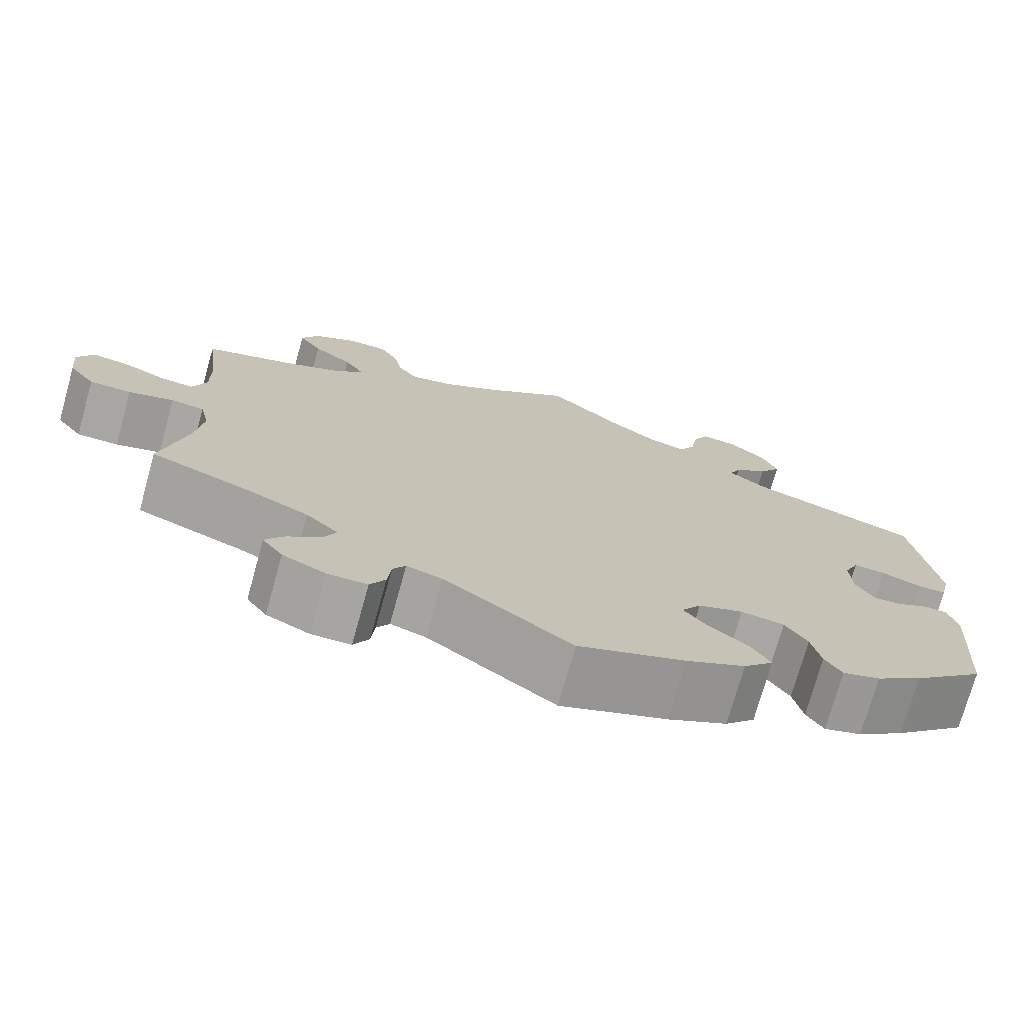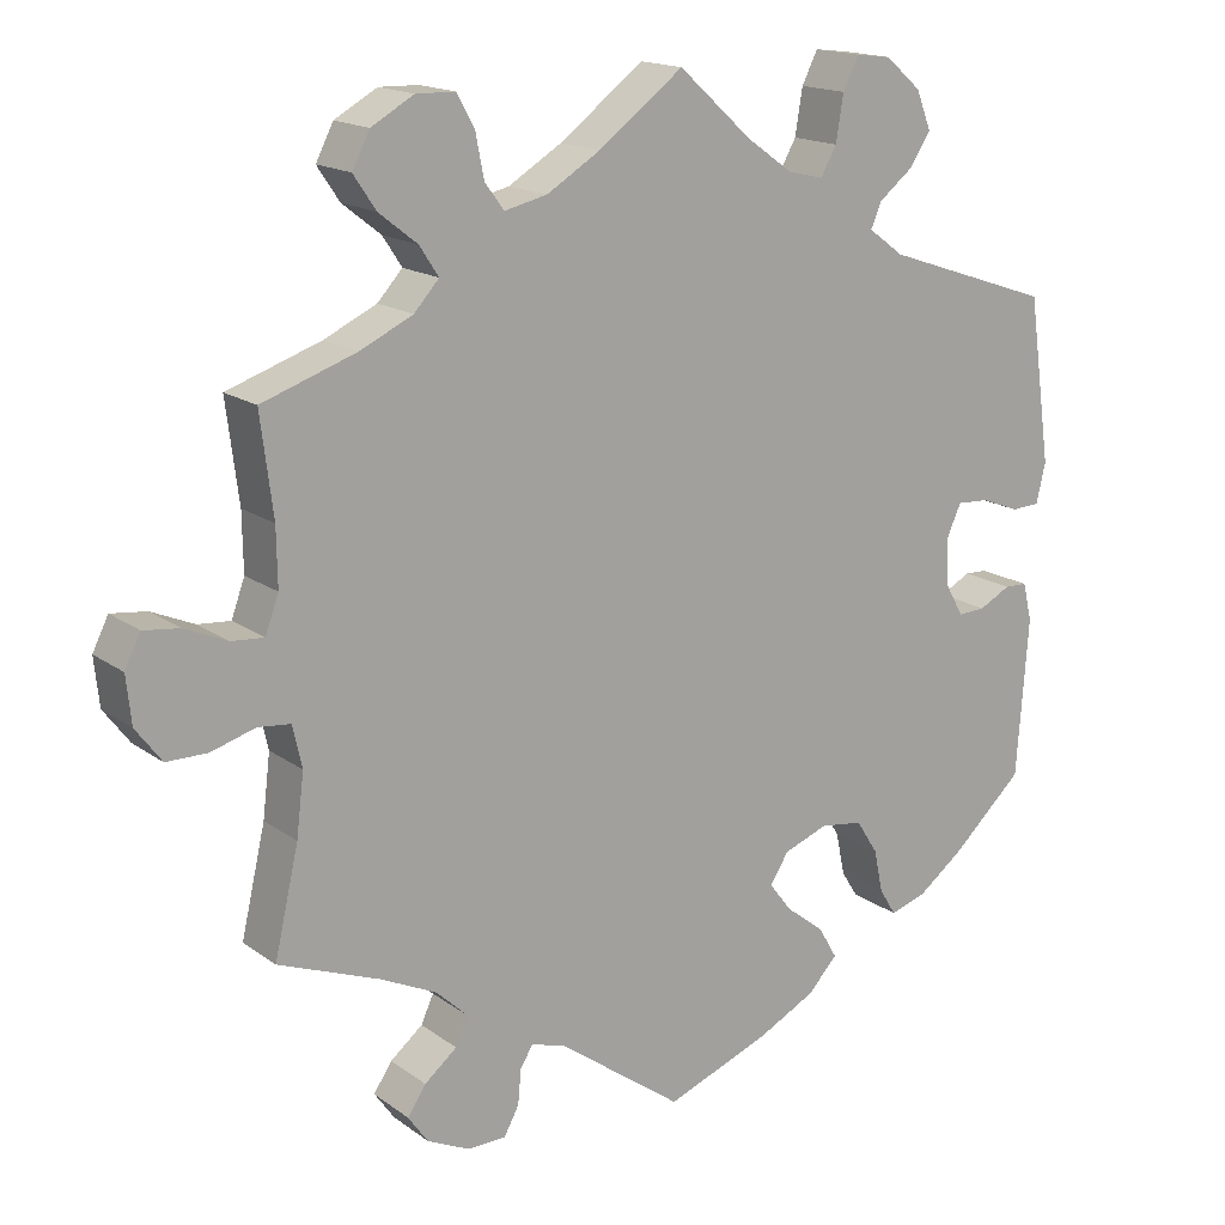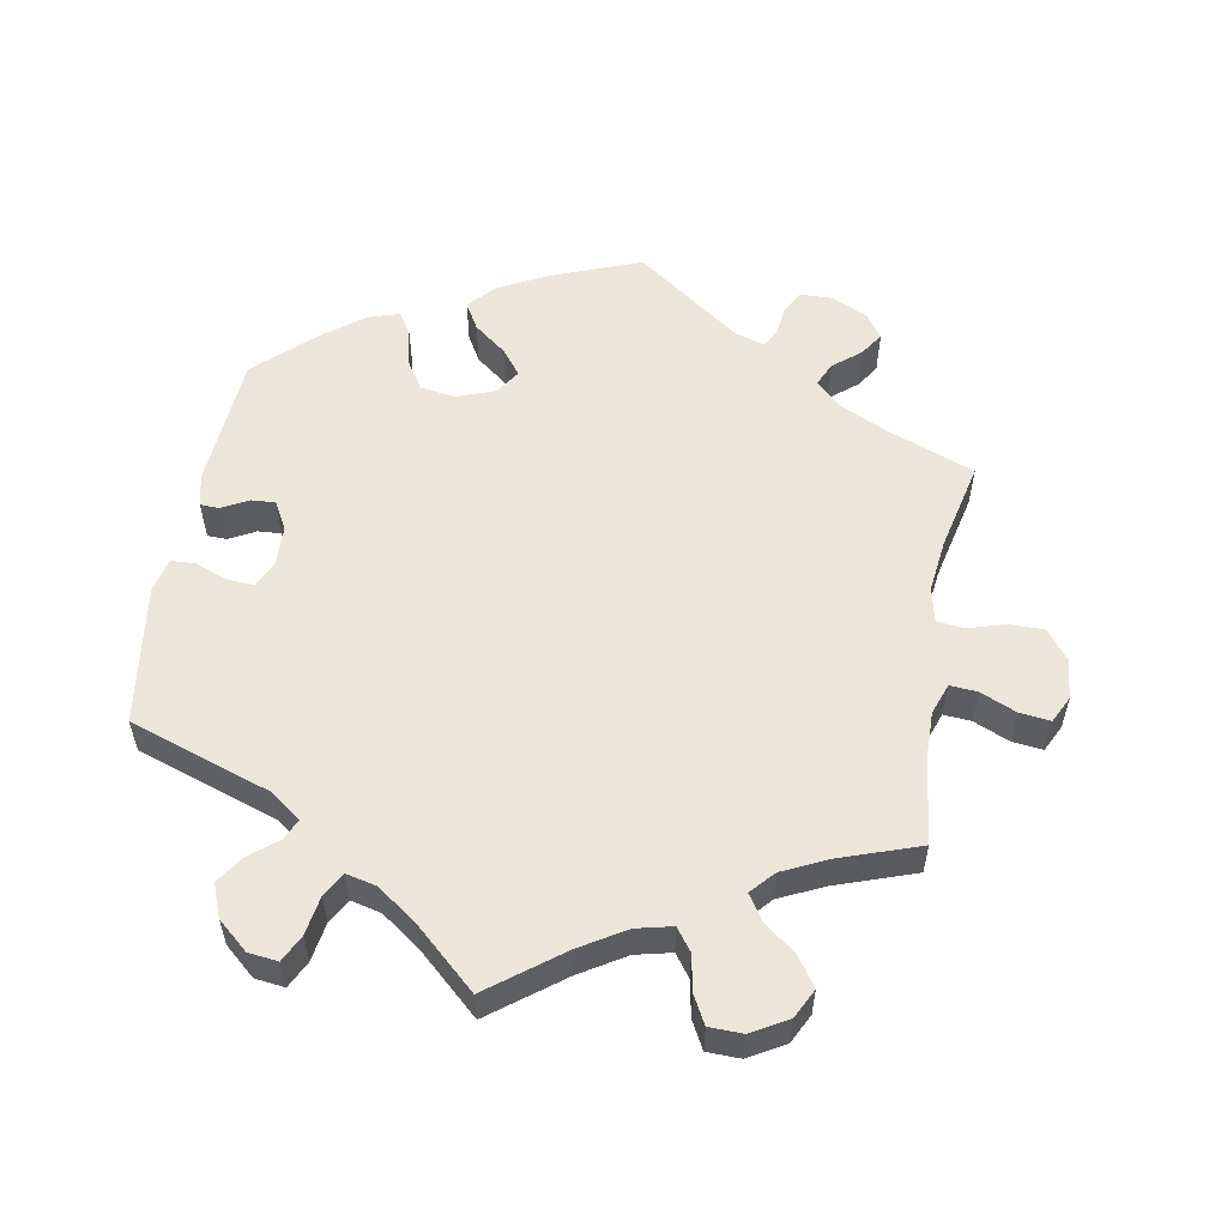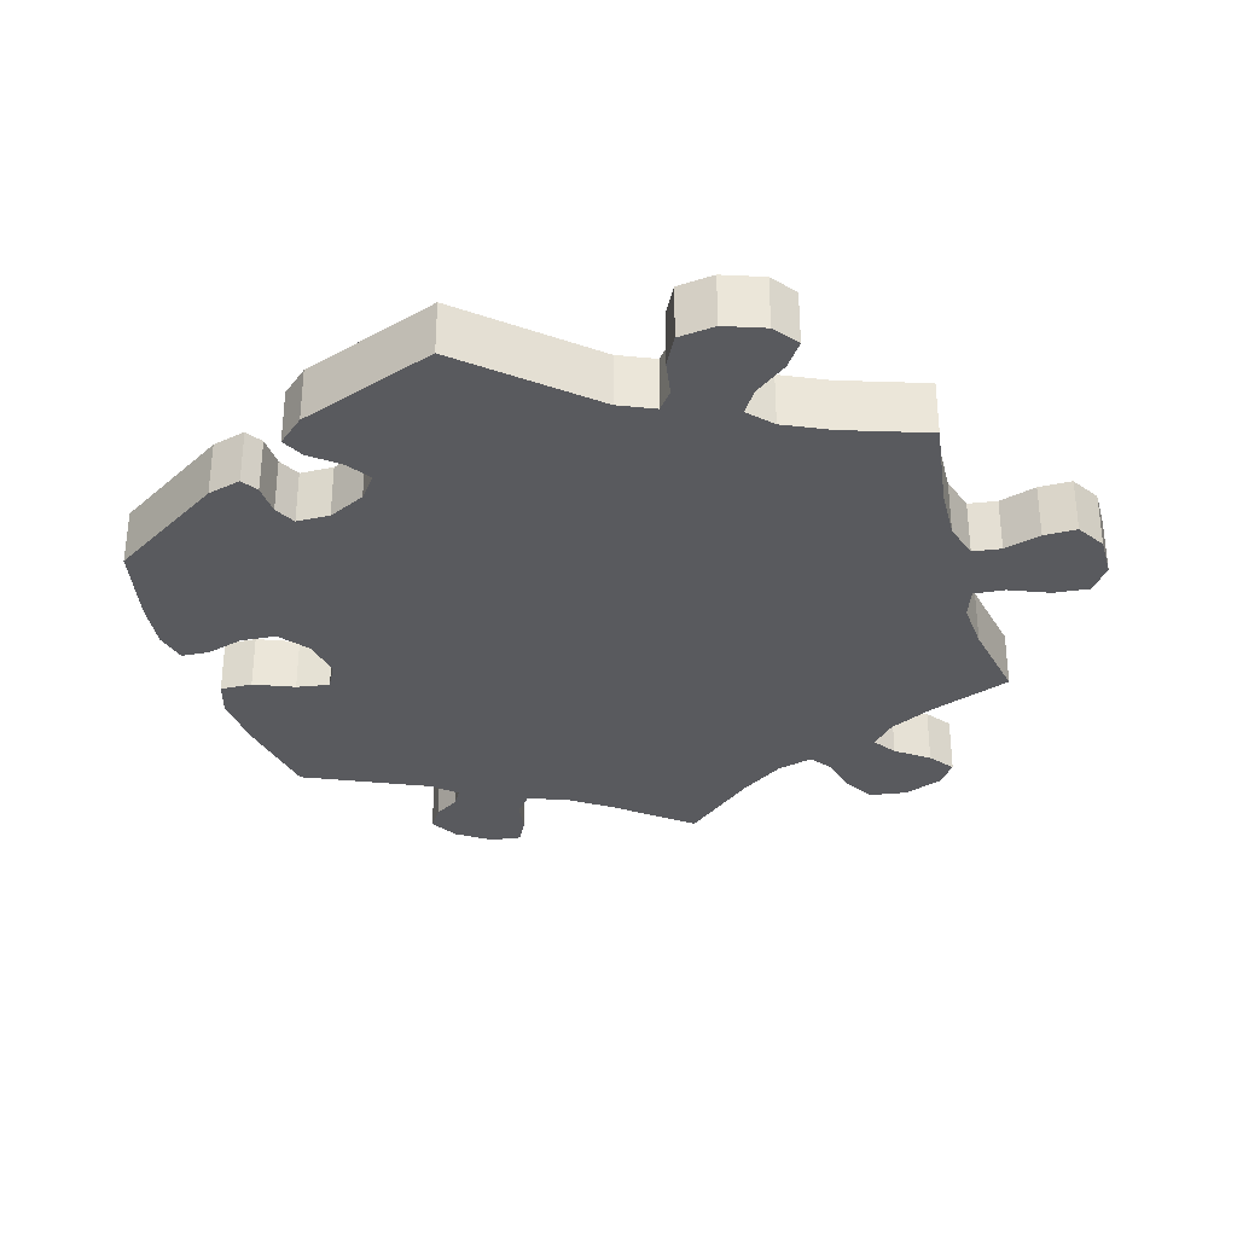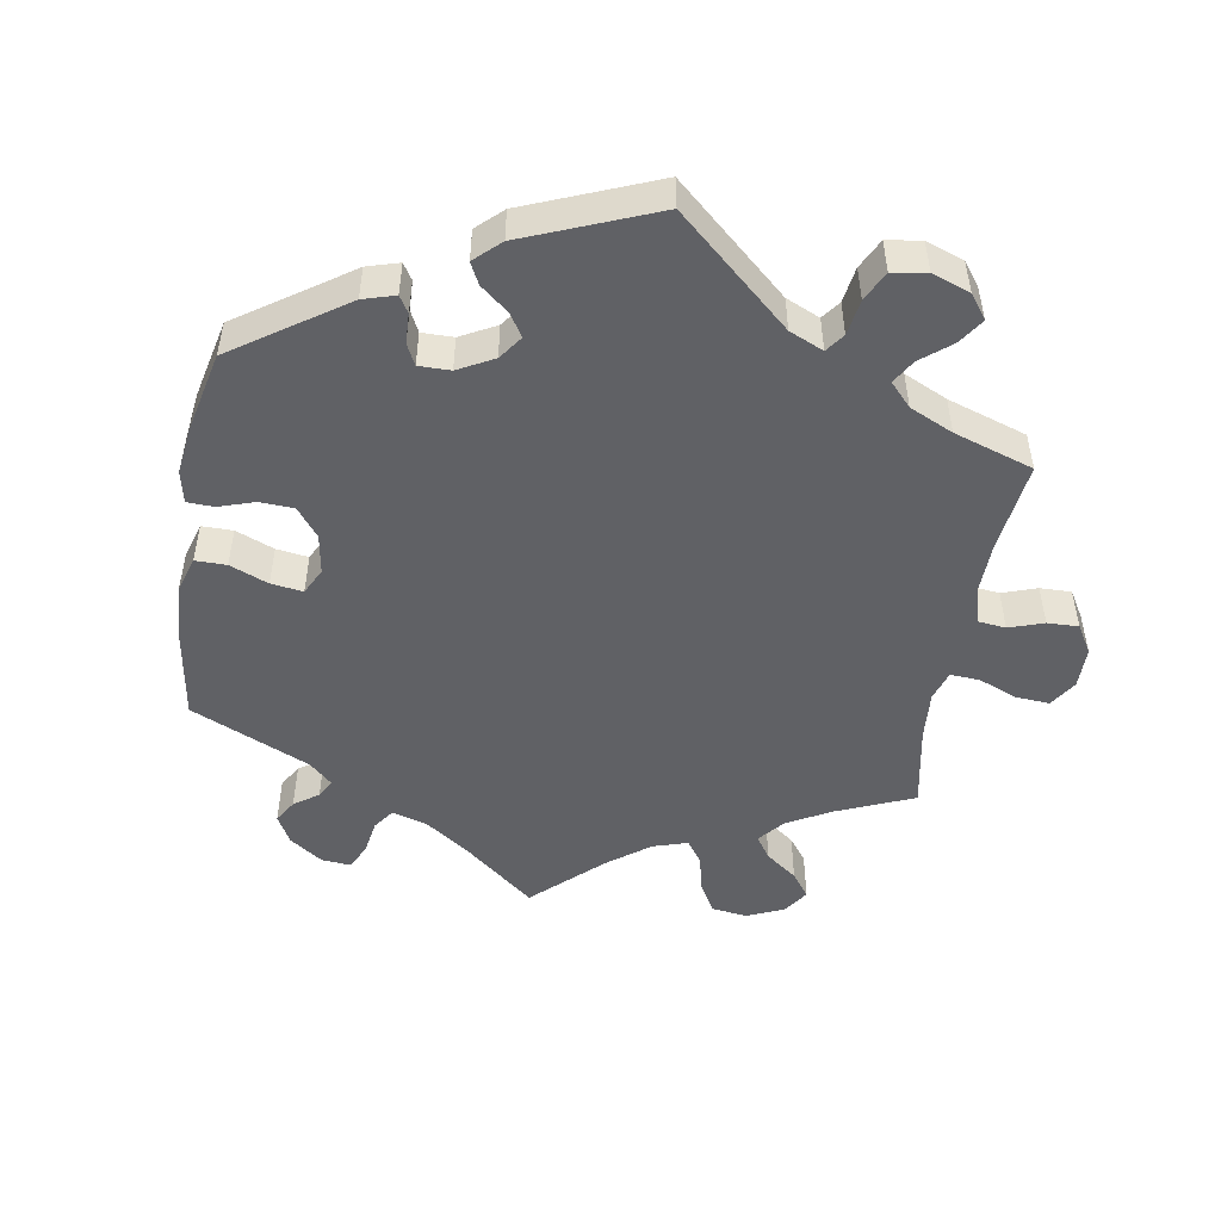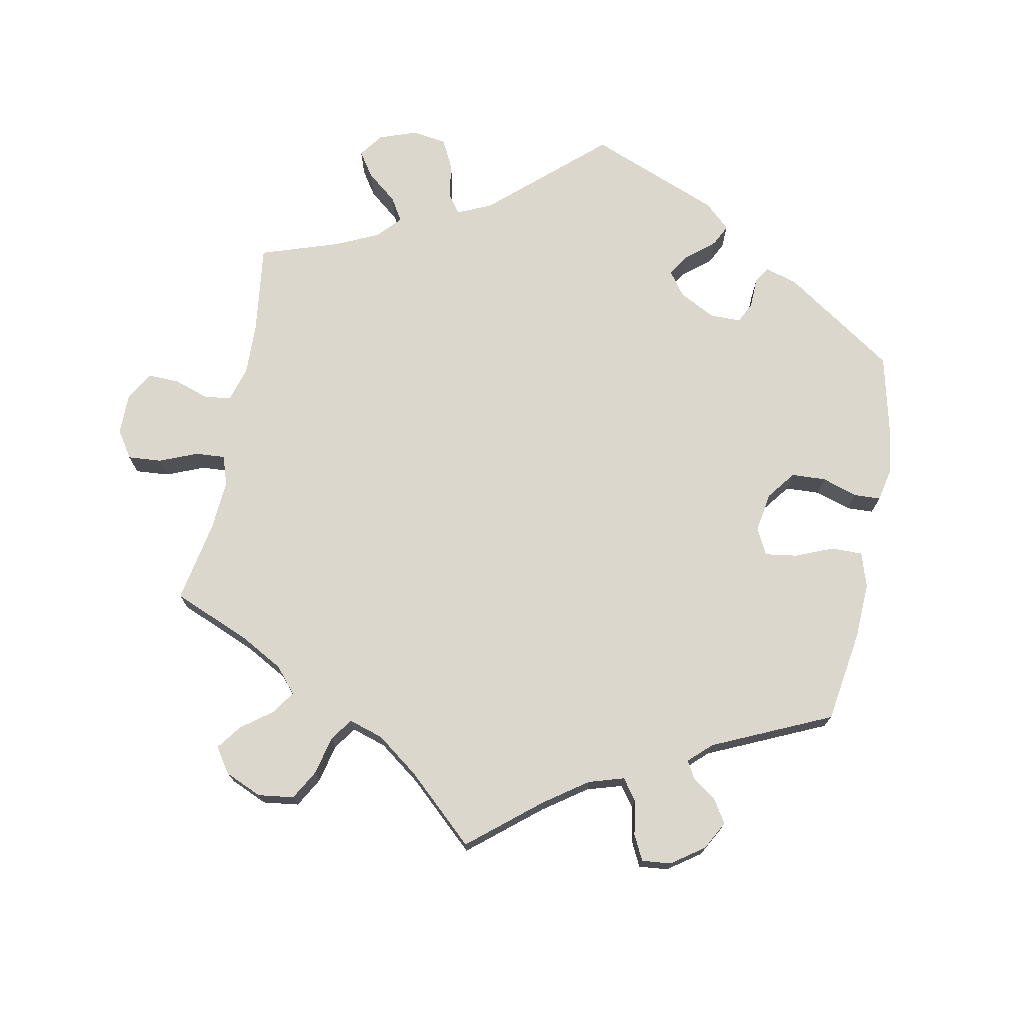
<metadata>
{"format":"obj","ext":"obj","renderer":"f3d","projection":"perspective","resolution":1024,"background":"white","views":[{"elev":-74.1,"azim":164.4,"up":"+Z"},{"elev":16.4,"azim":145.0,"up":"+Z"},{"elev":55.9,"azim":10.1,"up":"+Y"},{"elev":-31.7,"azim":-44.6,"up":"+Y"},{"elev":-49.4,"azim":-69.6,"up":"+Y"},{"elev":73.2,"azim":130.7,"up":"+Y"}]}
</metadata>
<code>
v 0.102 0.07 0.501
v 0.166 0.07 0.462
v 0.217 0.07 0.45
v 0.24 0.07 0.481
v 0.25 0.07 0.532
v 0.271 0.07 0.571
v 0.318 0.07 0.572
v 0.369 0.07 0.543
v 0.39 0.07 0.502
v 0.363 0.07 0.462
v 0.317 0.07 0.426
v 0.294 0.07 0.391
v 0.324 0.07 0.358
v 0.387 0.07 0.328
v 0.5 0.07 0.289
v 0.485 0.07 0.17
v 0.484 0.07 0.101
v 0.5 0.07 0.057
v 0.539 0.07 0.06
v 0.59 0.07 0.082
v 0.633 0.07 0.087
v 0.652 0.07 0.049
v 0.646 0.07 -0.008
v 0.615 0.07 -0.049
v 0.566 0.07 -0.049
v 0.513 0.07 -0.033
v 0.474 0.07 -0.037
v 0.463 0.07 -0.087
v 0.472 0.07 -0.161
v 0.501 0.07 -0.288
v 0.38 0.07 -0.334
v 0.312 0.07 -0.366
v 0.274 0.07 -0.402
v 0.289 0.07 -0.435
v 0.328 0.07 -0.467
v 0.35 0.07 -0.5
v 0.326 0.07 -0.534
v 0.275 0.07 -0.558
v 0.229 0.07 -0.557
v 0.211 0.07 -0.524
v 0.207 0.07 -0.482
v 0.192 0.07 -0.457
v 0.15 0.07 -0.47
v 0.001 0.07 -0.578
v -0.124 0.07 -0.53
v -0.194 0.07 -0.494
v -0.229 0.07 -0.456
v -0.207 0.07 -0.418
v -0.161 0.07 -0.382
v -0.133 0.07 -0.346
v -0.156 0.07 -0.311
v -0.209 0.07 -0.291
v -0.26 0.07 -0.298
v -0.286 0.07 -0.339
v -0.297 0.07 -0.391
v -0.317 0.07 -0.423
v -0.361 0.07 -0.409
v -0.416 0.07 -0.367
v -0.501 0.07 -0.288
v -0.515 0.07 -0.098
v -0.504 0.07 -0.052
v -0.477 0.07 -0.051
v -0.439 0.07 -0.071
v -0.406 0.07 -0.073
v -0.384 0.07 -0.034
v -0.382 0.07 0.023
v -0.399 0.07 0.061
v -0.437 0.07 0.059
v -0.484 0.07 0.041
v -0.518 0.07 0.043
v -0.529 0.07 0.091
v -0.501 0.07 0.289
v -0.299 0.07 0.357
v -0.257 0.07 0.388
v -0.27 0.07 0.418
v -0.31 0.07 0.45
v -0.336 0.07 0.489
v -0.318 0.07 0.535
v -0.275 0.07 0.572
v -0.233 0.07 0.577
v -0.214 0.07 0.539
v -0.205 0.07 0.484
v -0.186 0.07 0.45
v -0.143 0.07 0.46
v -0.088 0.07 0.499
v 0 0.07 0.578
v 0.102 0 0.501
v 0.166 0 0.462
v 0.217 0 0.45
v 0.24 0 0.481
v 0.25 0 0.532
v 0.271 0 0.571
v 0.318 0 0.572
v 0.369 0 0.543
v 0.39 0 0.502
v 0.363 0 0.462
v 0.317 0 0.426
v 0.294 0 0.391
v 0.324 0 0.358
v 0.387 0 0.328
v 0.5 0 0.289
v 0.485 0 0.17
v 0.484 0 0.101
v 0.5 0 0.057
v 0.539 0 0.06
v 0.59 0 0.082
v 0.633 0 0.087
v 0.652 0 0.049
v 0.646 0 -0.008
v 0.615 0 -0.049
v 0.566 0 -0.049
v 0.513 0 -0.033
v 0.474 0 -0.037
v 0.463 0 -0.087
v 0.472 0 -0.161
v 0.501 0 -0.288
v 0.38 0 -0.334
v 0.312 0 -0.366
v 0.274 0 -0.402
v 0.289 0 -0.435
v 0.328 0 -0.467
v 0.35 0 -0.5
v 0.326 0 -0.534
v 0.275 0 -0.558
v 0.229 0 -0.557
v 0.211 0 -0.524
v 0.207 0 -0.482
v 0.192 0 -0.457
v 0.15 0 -0.47
v 0.001 0 -0.578
v -0.124 0 -0.53
v -0.194 0 -0.494
v -0.229 0 -0.456
v -0.207 0 -0.418
v -0.161 0 -0.382
v -0.133 0 -0.346
v -0.156 0 -0.311
v -0.209 0 -0.291
v -0.26 0 -0.298
v -0.286 0 -0.339
v -0.297 0 -0.391
v -0.317 0 -0.423
v -0.361 0 -0.409
v -0.416 0 -0.367
v -0.501 0 -0.288
v -0.515 0 -0.098
v -0.504 0 -0.052
v -0.477 0 -0.051
v -0.439 0 -0.071
v -0.406 0 -0.073
v -0.384 0 -0.034
v -0.382 0 0.023
v -0.399 0 0.061
v -0.437 0 0.059
v -0.484 0 0.041
v -0.518 0 0.043
v -0.529 0 0.091
v -0.501 0 0.289
v -0.299 0 0.357
v -0.257 0 0.388
v -0.27 0 0.418
v -0.31 0 0.45
v -0.336 0 0.489
v -0.318 0 0.535
v -0.275 0 0.572
v -0.233 0 0.577
v -0.214 0 0.539
v -0.205 0 0.484
v -0.186 0 0.45
v -0.143 0 0.46
v -0.088 0 0.499
v 0 0 0.578
f 85 86 1
f 84 85 1 2
f 83 84 2 3
f 79 80 81 82
f 79 82 83
f 78 79 83
f 75 76 77 78
f 74 75 78 83
f 70 71 72 73
f 68 69 70 73
f 67 68 73 74
f 66 67 74 83
f 60 61 62 63
f 60 63 64
f 59 60 64
f 58 59 64 65
f 54 55 56 57
f 53 54 57 58
f 46 47 48 49
f 46 49 50
f 43 44 45 46
f 42 43 46 50
f 38 39 40 41
f 38 41 42
f 37 38 42
f 34 35 36 37
f 33 34 37 42
f 32 33 42 50
f 29 30 31
f 28 29 31 32
f 27 28 32 50
f 23 24 25 26
f 23 26 27
f 22 23 27
f 19 20 21 22
f 18 19 22 27
f 17 18 27 50
f 14 15 16
f 13 14 16 17
f 12 13 17 50
f 8 9 10 11
f 8 11 12
f 4 5 6 7
f 3 4 7 8
f 65 66 83 3
f 53 58 65 3
f 8 12 50 51
f 8 51 52
f 3 8 52 53
f 87 172 171
f 88 87 171 170
f 89 88 170 169
f 168 167 166 165
f 169 168 165
f 169 165 164
f 164 163 162 161
f 169 164 161 160
f 159 158 157 156
f 159 156 155 154
f 160 159 154 153
f 169 160 153 152
f 149 148 147 146
f 150 149 146
f 150 146 145
f 151 150 145 144
f 143 142 141 140
f 144 143 140 139
f 135 134 133 132
f 136 135 132
f 132 131 130 129
f 136 132 129 128
f 127 126 125 124
f 128 127 124
f 128 124 123
f 123 122 121 120
f 128 123 120 119
f 136 128 119 118
f 117 116 115
f 118 117 115 114
f 136 118 114 113
f 112 111 110 109
f 113 112 109
f 113 109 108
f 108 107 106 105
f 113 108 105 104
f 136 113 104 103
f 102 101 100
f 103 102 100 99
f 136 103 99 98
f 97 96 95 94
f 98 97 94
f 93 92 91 90
f 94 93 90 89
f 89 169 152 151
f 89 151 144 139
f 137 136 98 94
f 138 137 94
f 139 138 94 89
f 1 87 88 2
f 2 88 89 3
f 3 89 90 4
f 4 90 91 5
f 5 91 92 6
f 6 92 93 7
f 7 93 94 8
f 8 94 95 9
f 9 95 96 10
f 10 96 97 11
f 11 97 98 12
f 12 98 99 13
f 13 99 100 14
f 14 100 101 15
f 15 101 102 16
f 16 102 103 17
f 17 103 104 18
f 18 104 105 19
f 19 105 106 20
f 20 106 107 21
f 21 107 108 22
f 22 108 109 23
f 23 109 110 24
f 24 110 111 25
f 25 111 112 26
f 26 112 113 27
f 27 113 114 28
f 28 114 115 29
f 29 115 116 30
f 30 116 117 31
f 31 117 118 32
f 32 118 119 33
f 33 119 120 34
f 34 120 121 35
f 35 121 122 36
f 36 122 123 37
f 37 123 124 38
f 38 124 125 39
f 39 125 126 40
f 40 126 127 41
f 41 127 128 42
f 42 128 129 43
f 43 129 130 44
f 44 130 131 45
f 45 131 132 46
f 46 132 133 47
f 47 133 134 48
f 48 134 135 49
f 49 135 136 50
f 50 136 137 51
f 51 137 138 52
f 52 138 139 53
f 53 139 140 54
f 54 140 141 55
f 55 141 142 56
f 56 142 143 57
f 57 143 144 58
f 58 144 145 59
f 59 145 146 60
f 60 146 147 61
f 61 147 148 62
f 62 148 149 63
f 63 149 150 64
f 64 150 151 65
f 65 151 152 66
f 66 152 153 67
f 67 153 154 68
f 68 154 155 69
f 69 155 156 70
f 70 156 157 71
f 71 157 158 72
f 72 158 159 73
f 73 159 160 74
f 74 160 161 75
f 75 161 162 76
f 76 162 163 77
f 77 163 164 78
f 78 164 165 79
f 79 165 166 80
f 80 166 167 81
f 81 167 168 82
f 82 168 169 83
f 83 169 170 84
f 84 170 171 85
f 85 171 172 86
f 86 172 87 1

</code>
